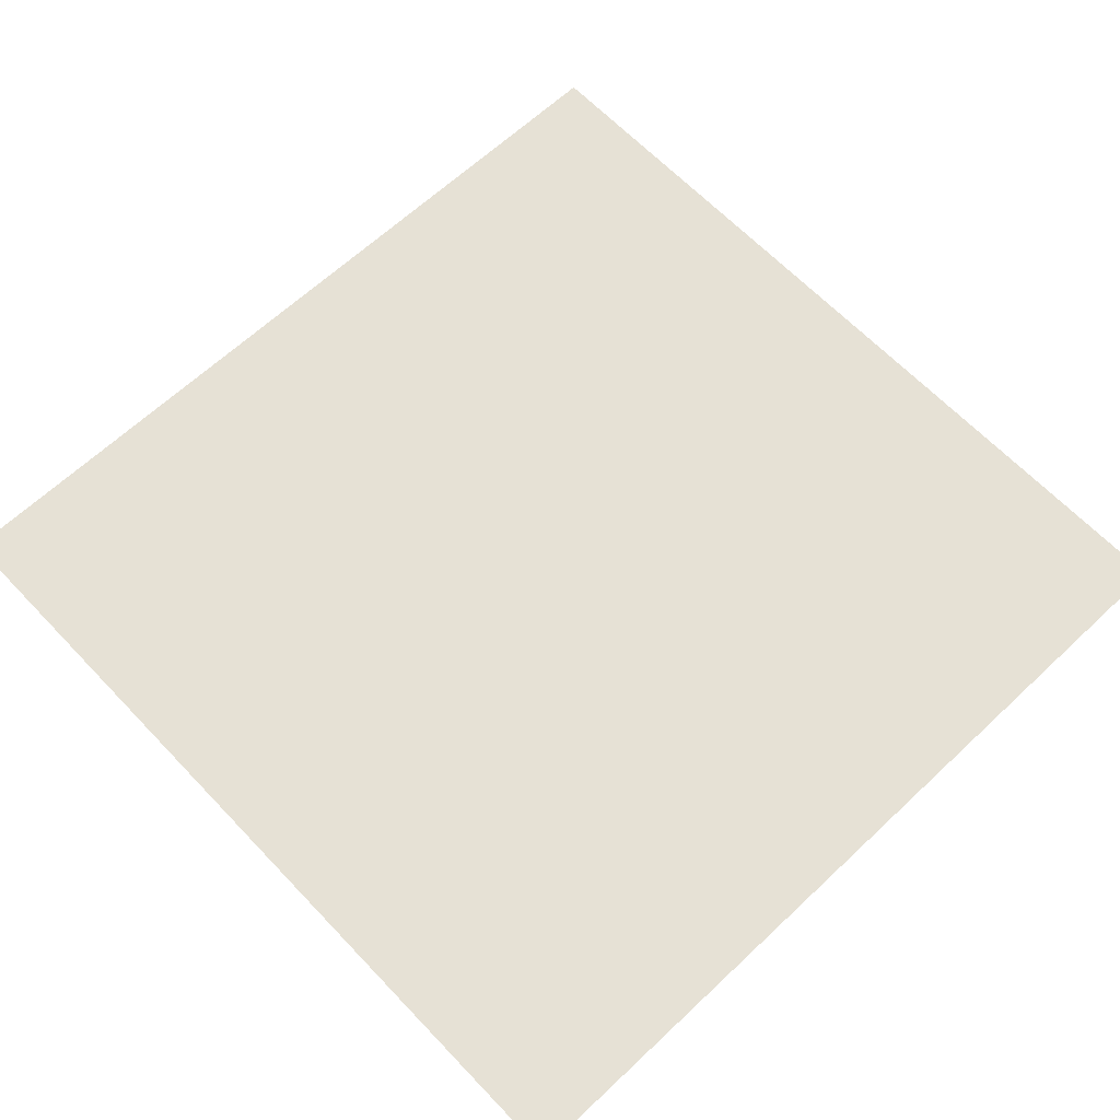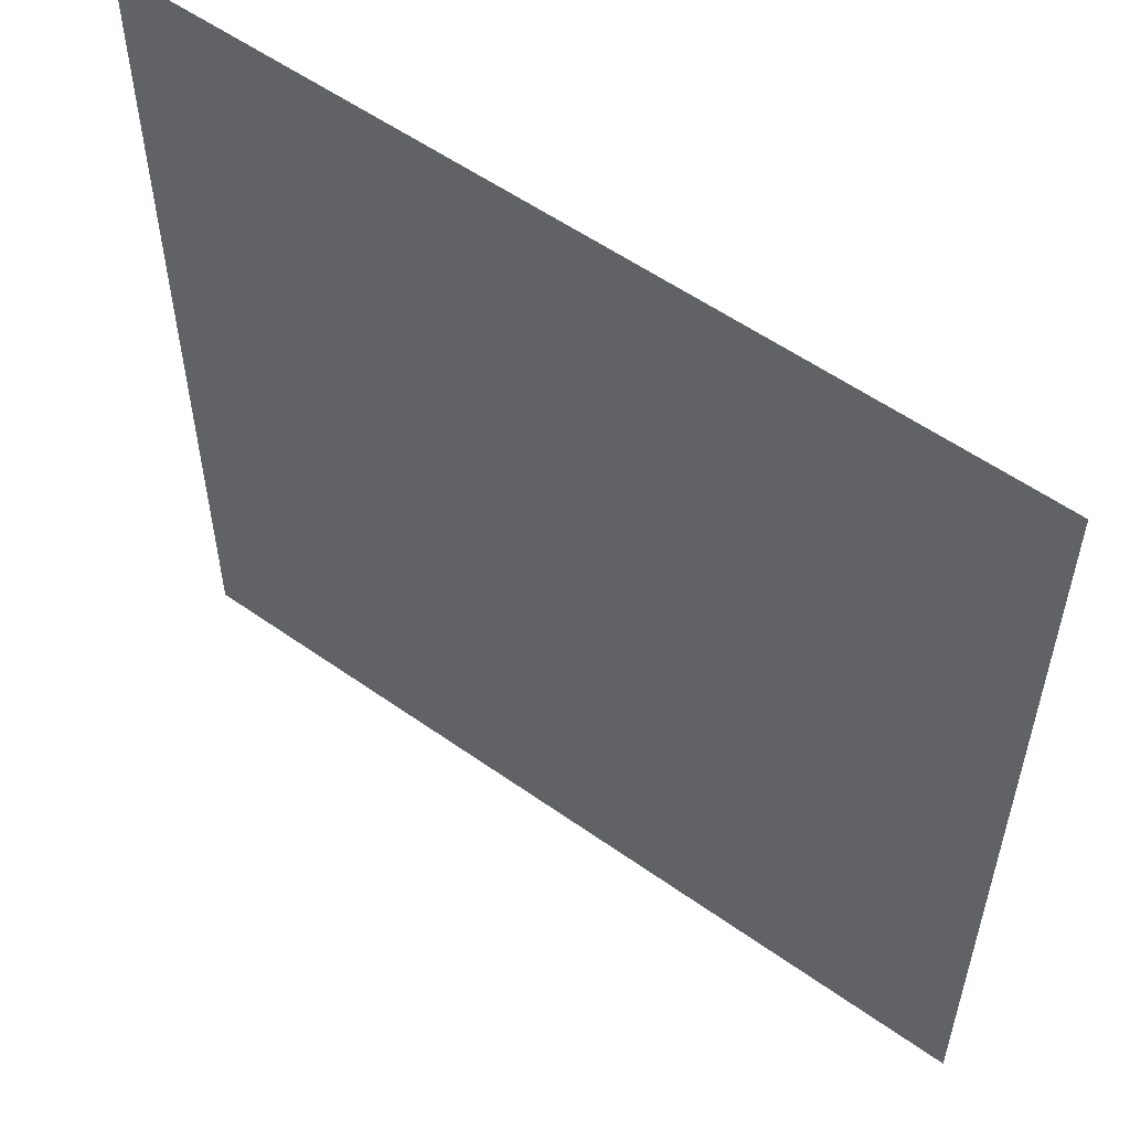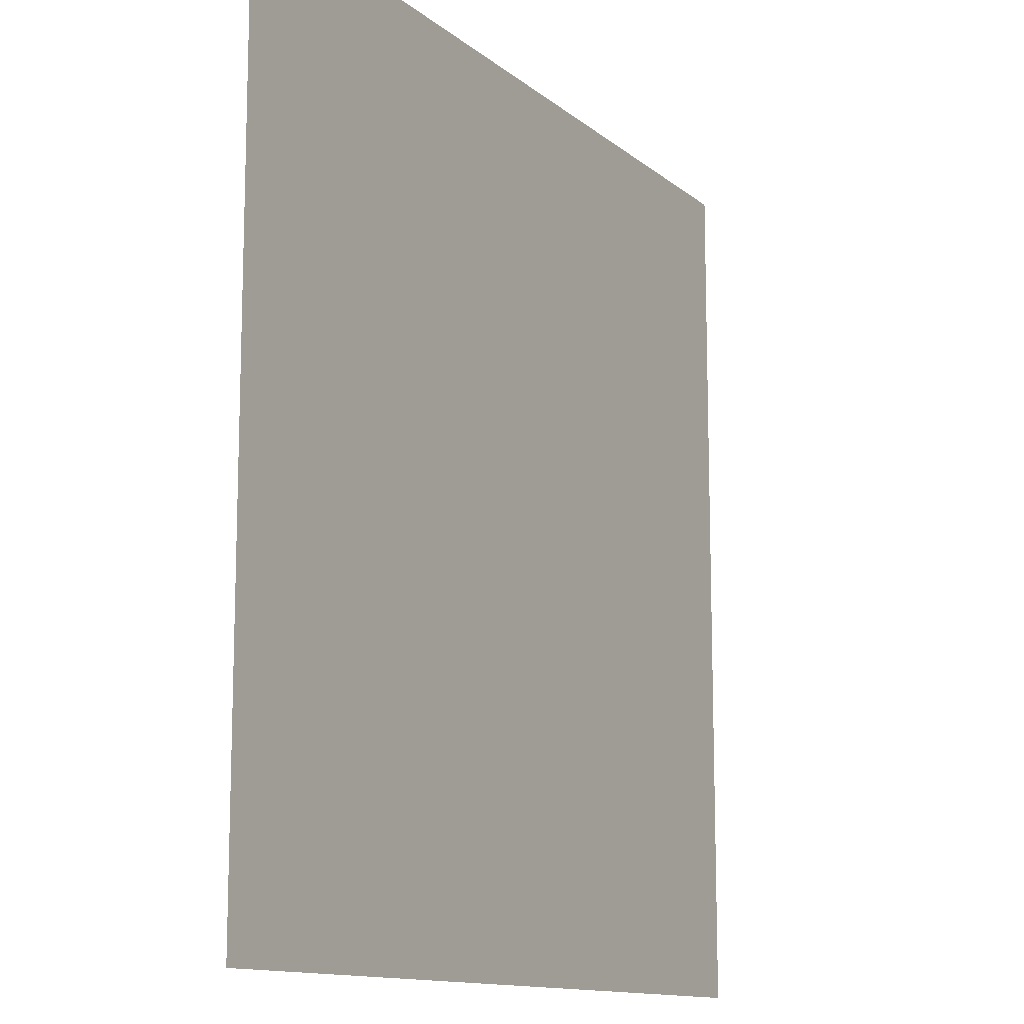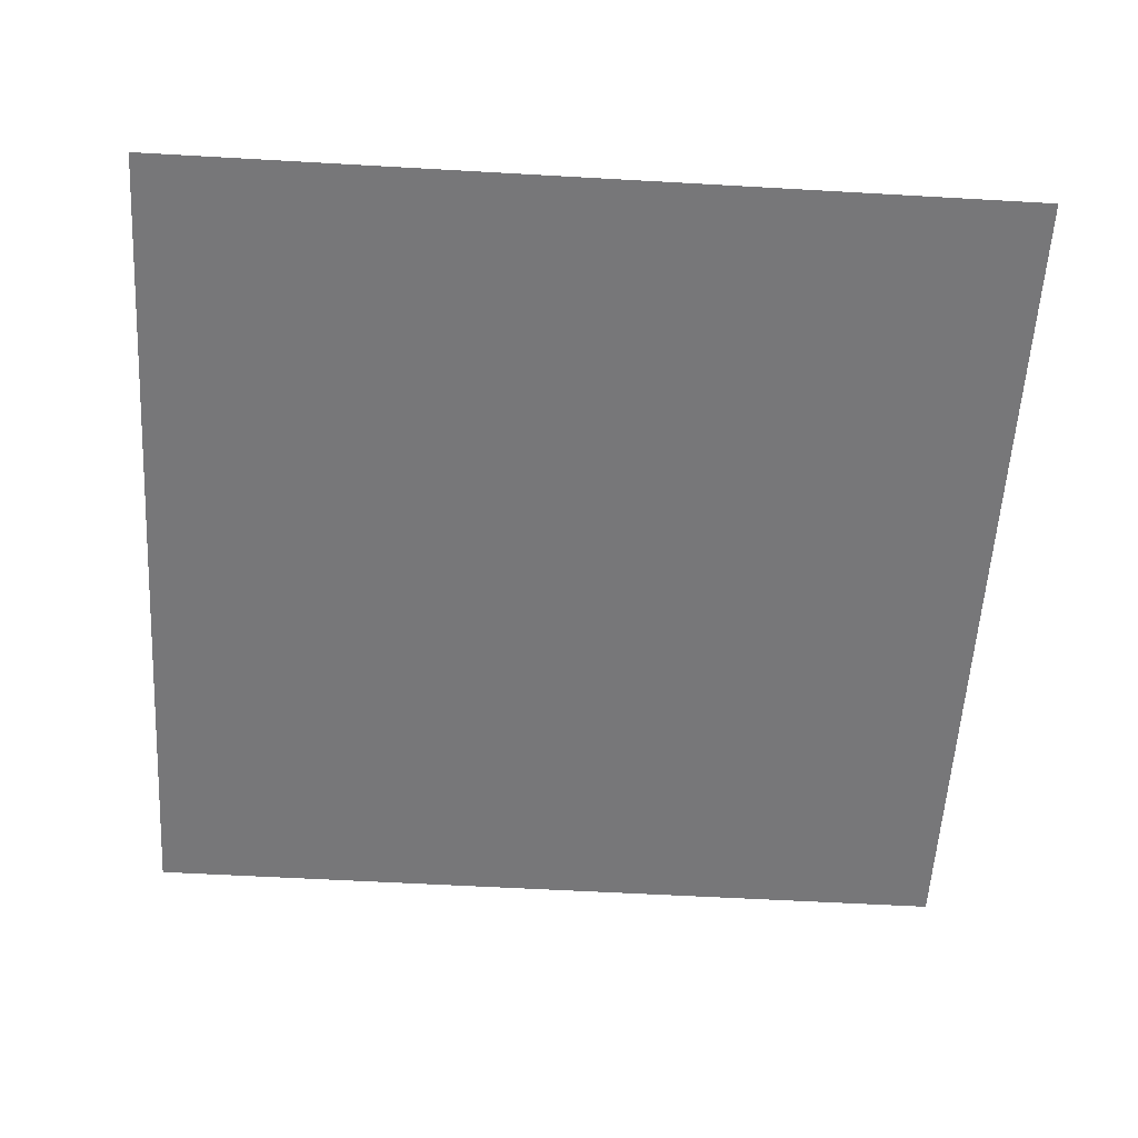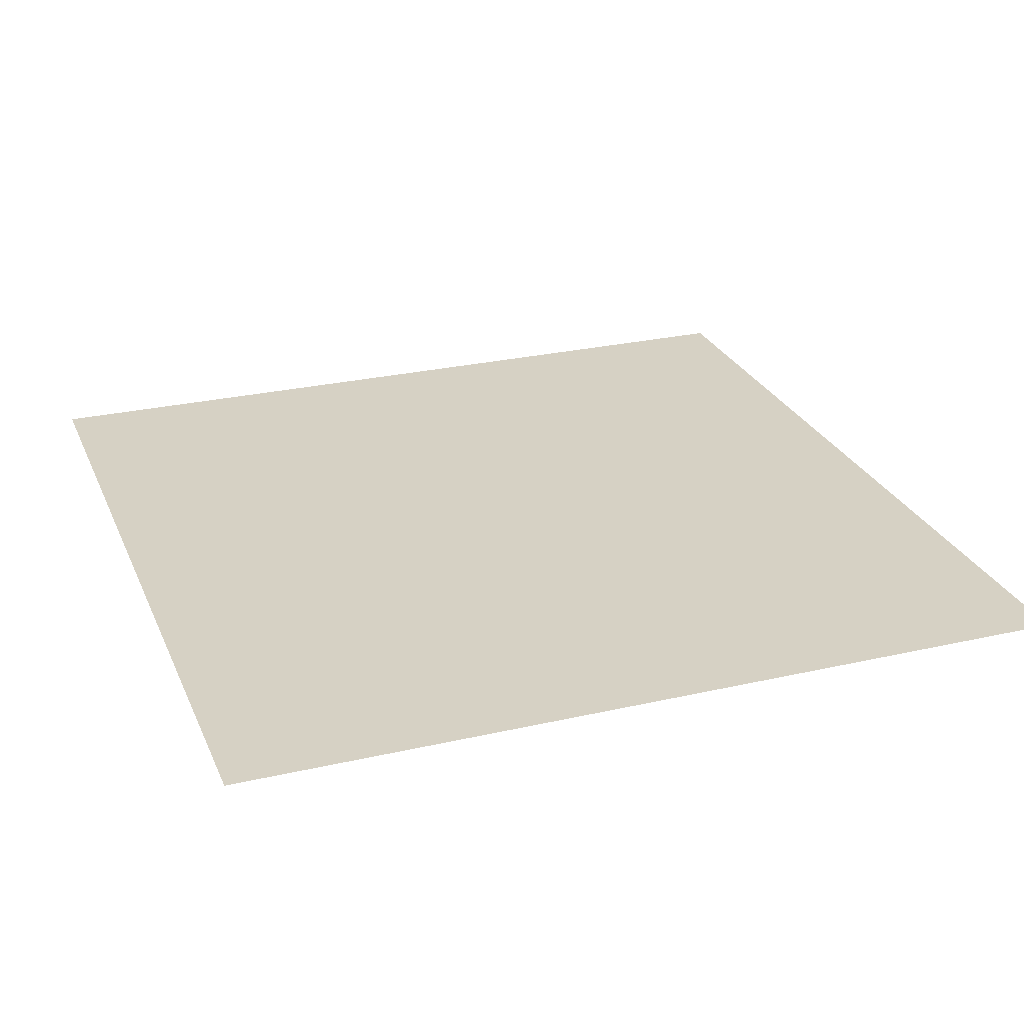
<metadata>
{"format":"obj","ext":"obj","renderer":"f3d","projection":"perspective","resolution":1024,"background":"white","views":[{"elev":64.2,"azim":46.5,"up":"+Y"},{"elev":55.7,"azim":-143.3,"up":"+Z"},{"elev":-12.5,"azim":-60.4,"up":"+Z"},{"elev":-57.2,"azim":86.6,"up":"+Y"},{"elev":26.6,"azim":160.2,"up":"+Y"}]}
</metadata>
<code>
g default
v -2.246 0 2.246
v 2.246 0 2.246
v -2.246 0 -2.246
v 2.246 0 -2.246
g pPlane1
f 1 2 4 3

</code>
